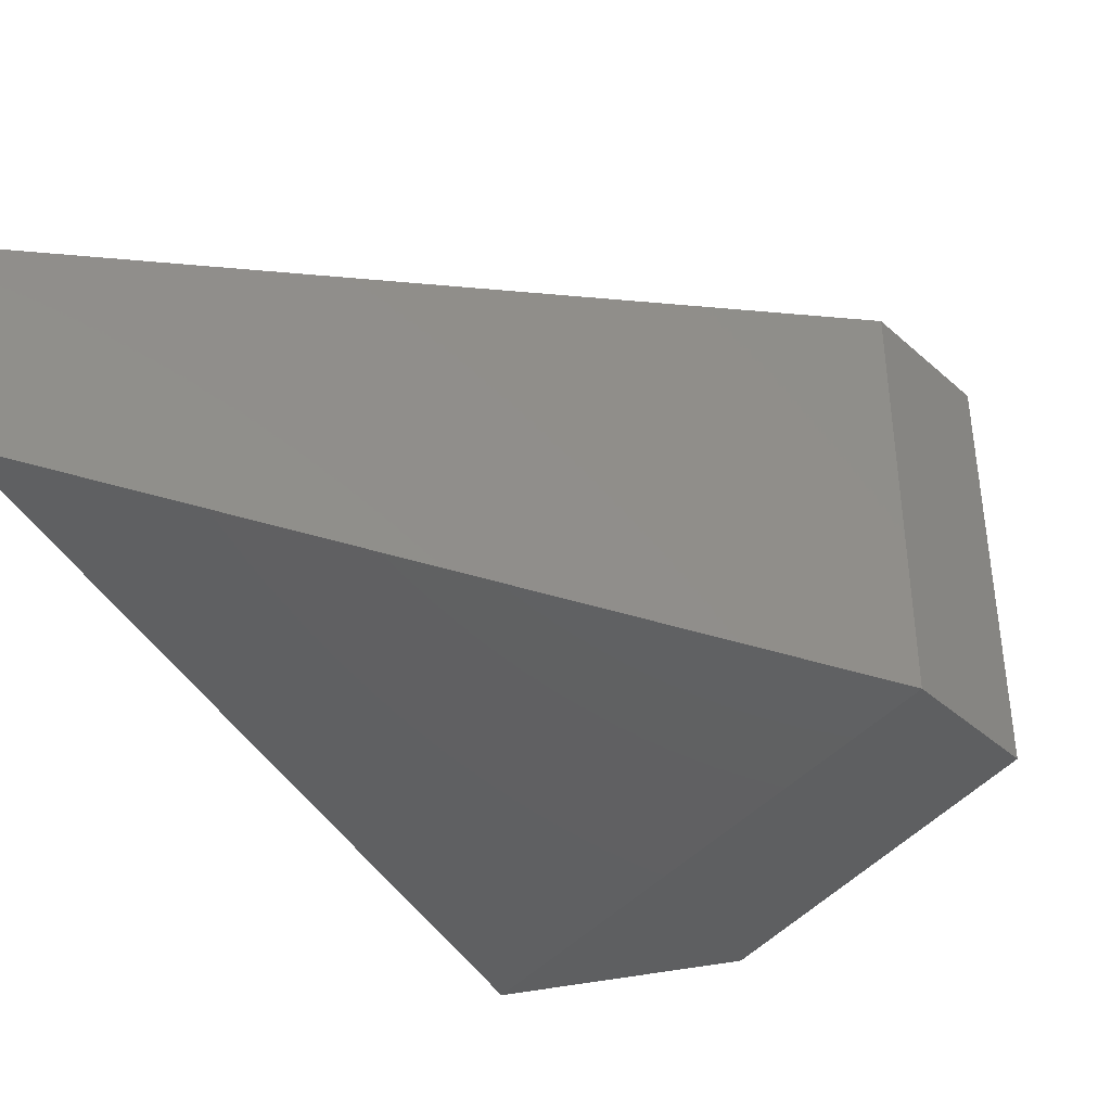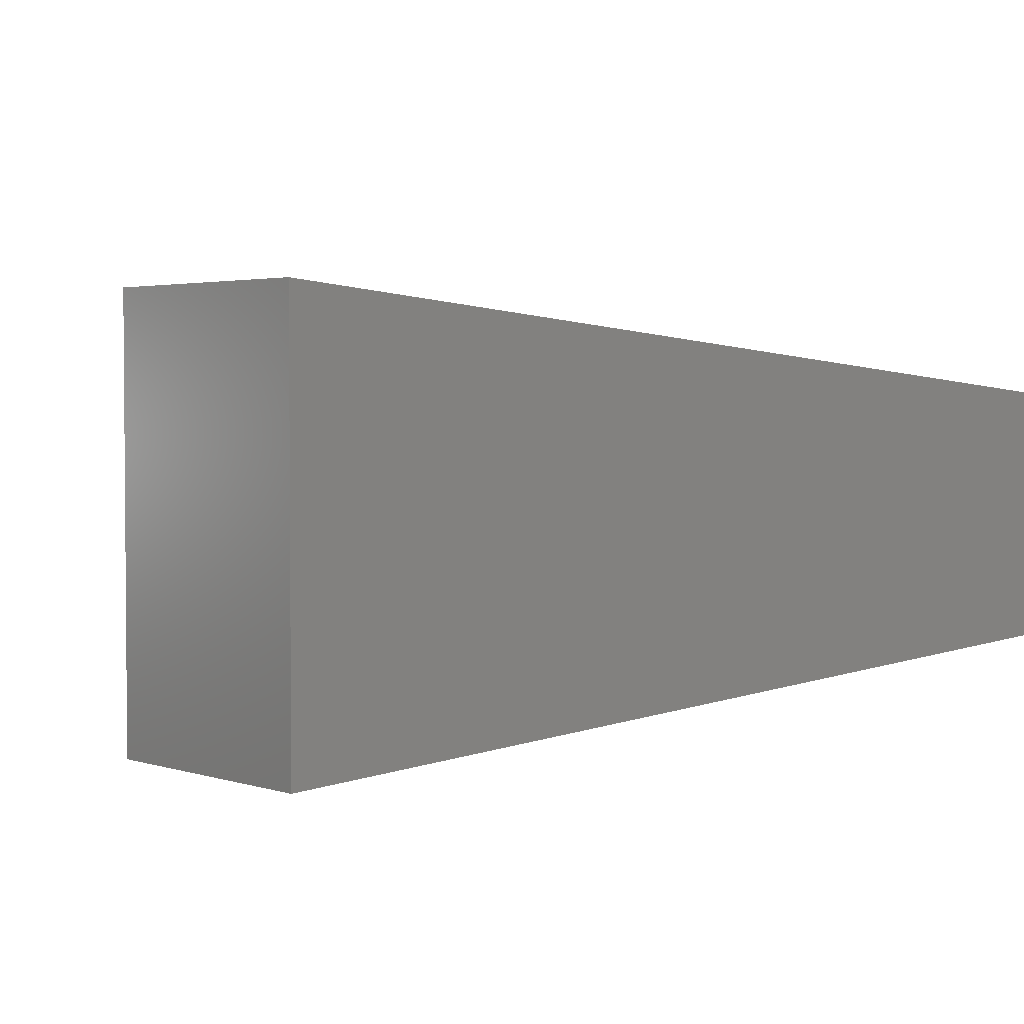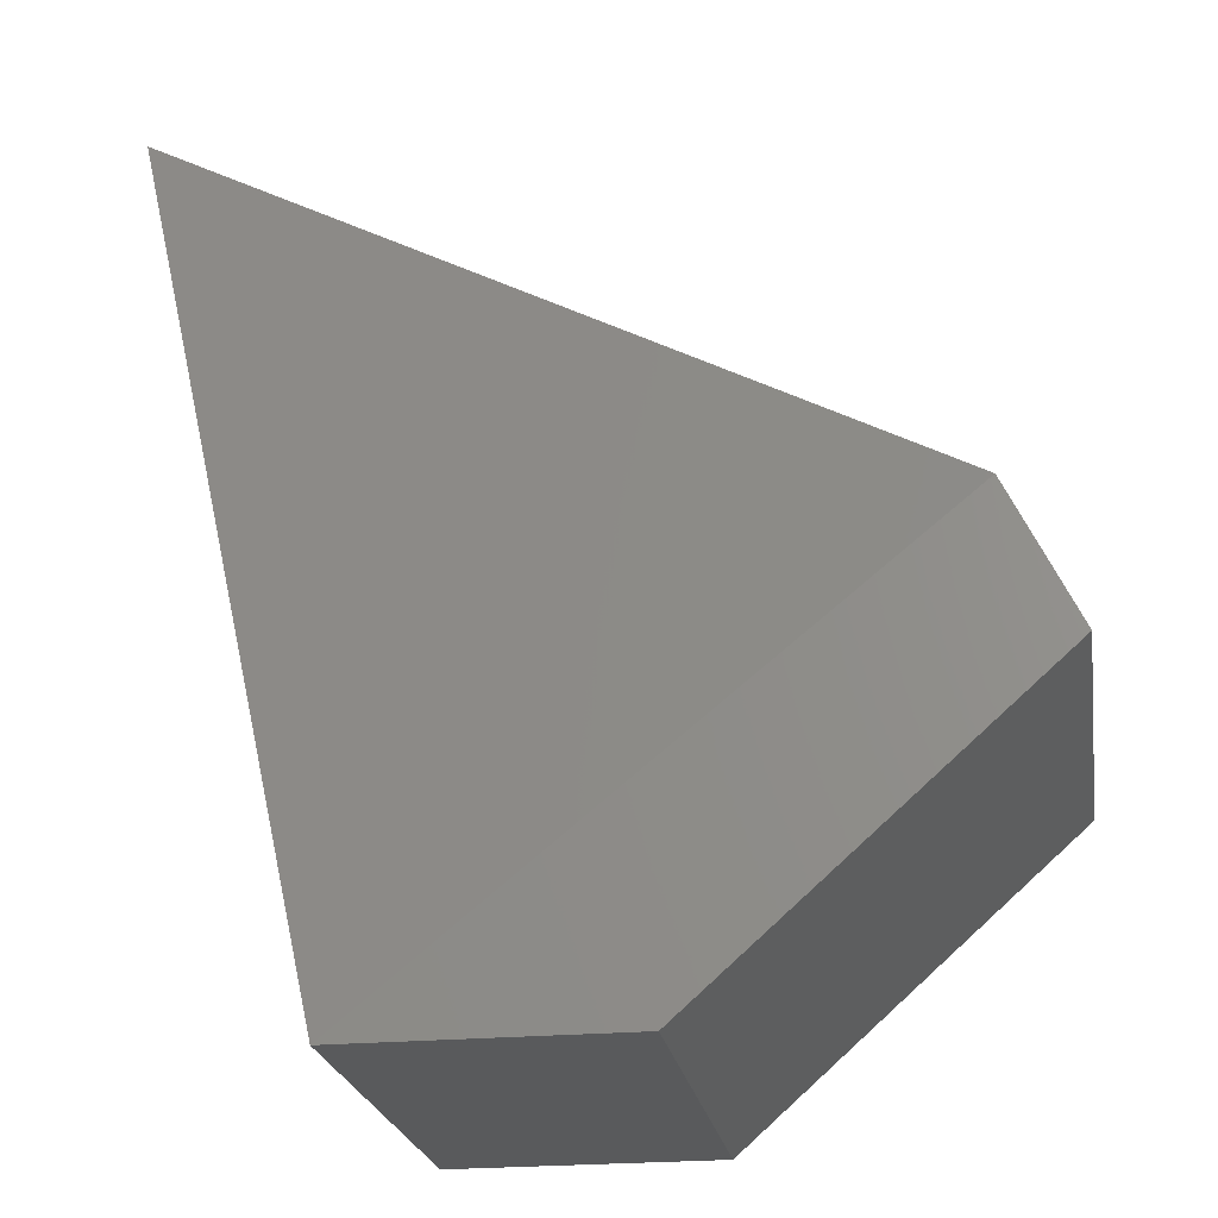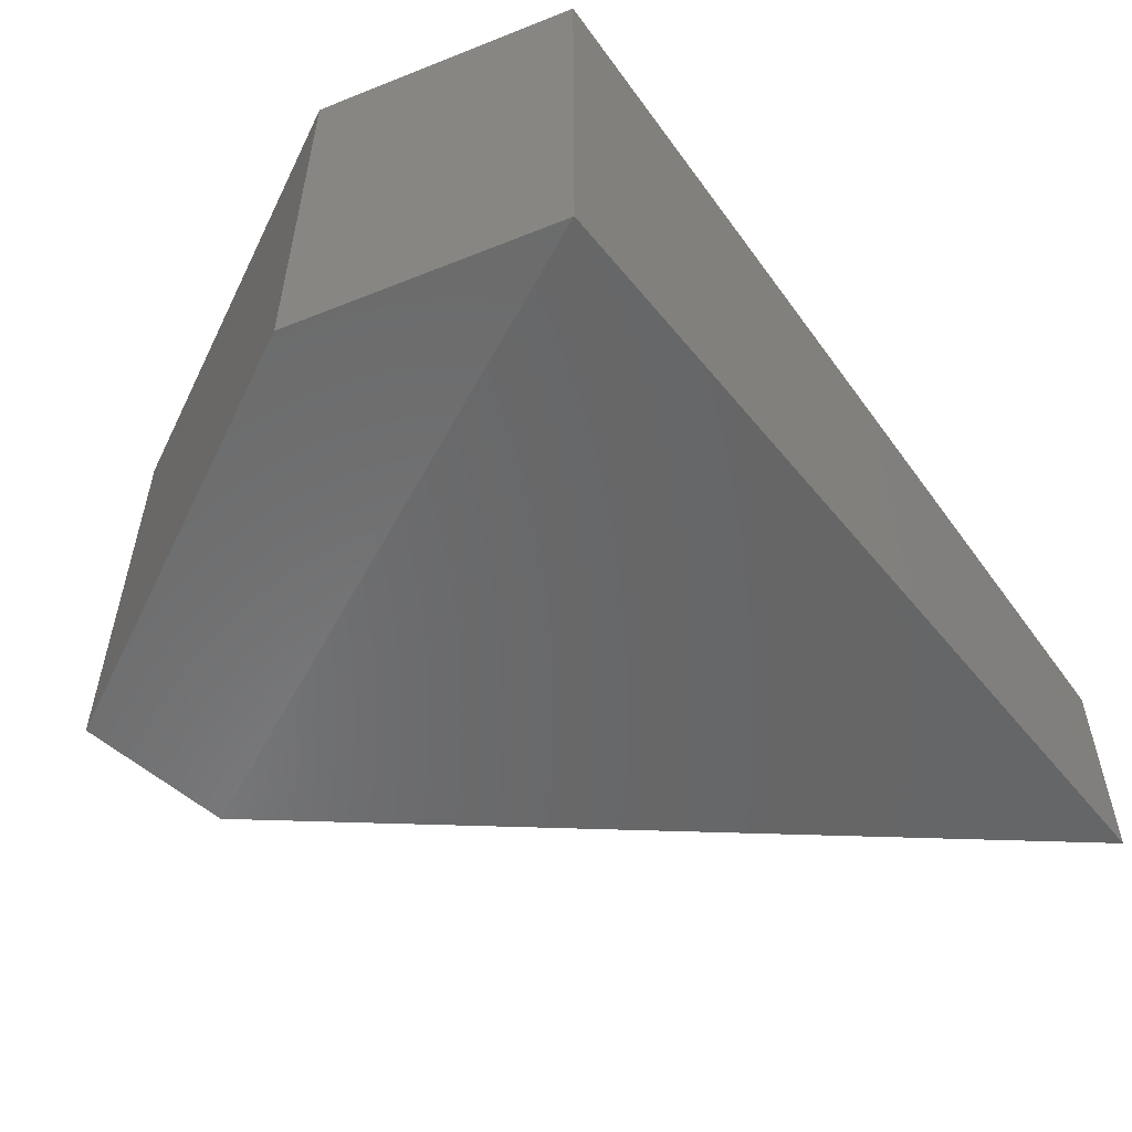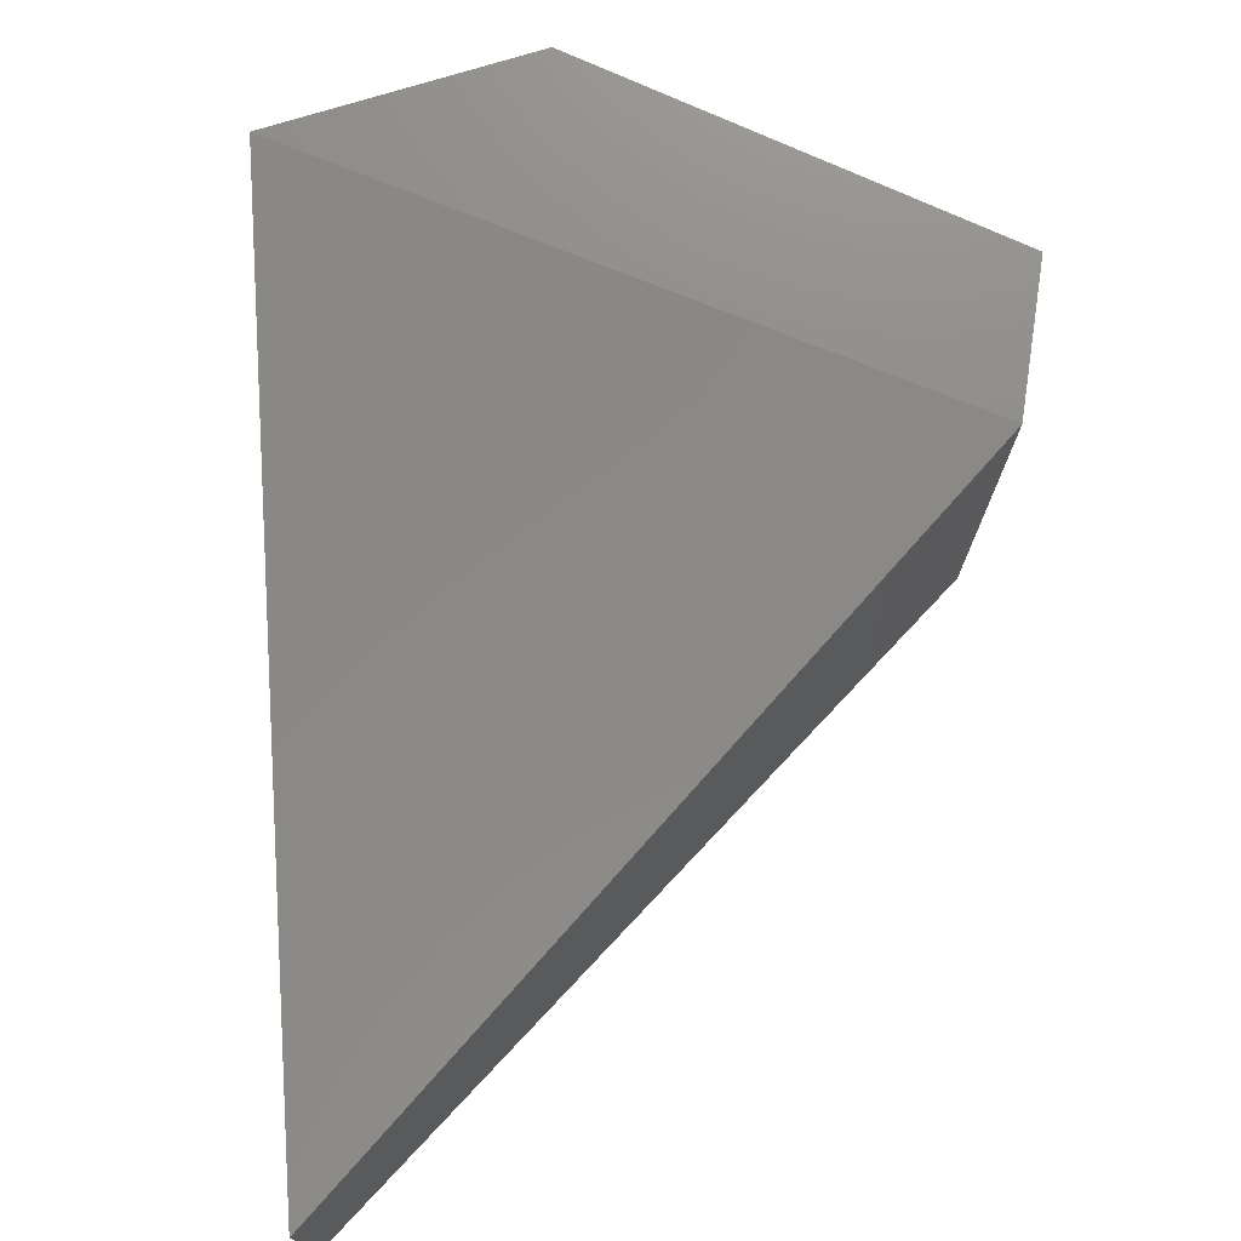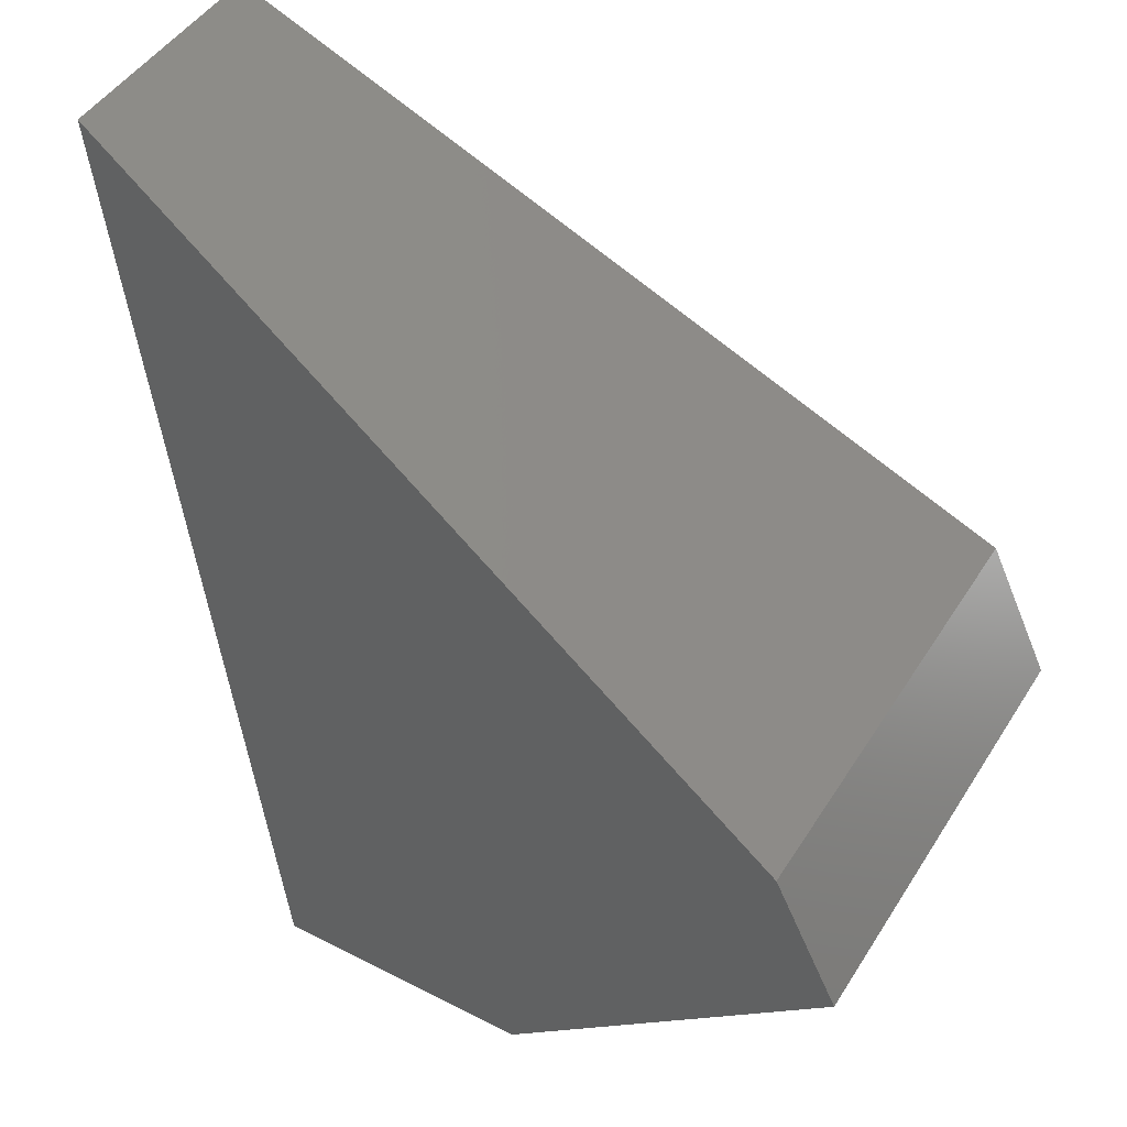
<metadata>
{"format":"stl","ext":"stl","renderer":"f3d","projection":"perspective","resolution":1024,"background":"white","views":[{"elev":-38.5,"azim":16.5,"up":"+Y"},{"elev":2.9,"azim":-132.3,"up":"+Y"},{"elev":-22.9,"azim":9.2,"up":"+Z"},{"elev":-57.1,"azim":-157.3,"up":"+Y"},{"elev":74.9,"azim":-17.1,"up":"+Y"},{"elev":46.1,"azim":30.4,"up":"+Z"}]}
</metadata>
<code>
# stl→obj: 10 verts, 16 faces
v 59.87 -9.205 -2.839
v 59.87 -9.467 -2.839
v 60.69 -9.086 -3.321
v 60.69 -9.585 -3.321
v 60.76 -9.086 -3.471
v 60.76 -9.585 -3.471
v 60.1 -9.585 -3.796
v 60.39 -9.585 -3.796
v 60.1 -9.086 -3.796
v 60.39 -9.086 -3.796
f 1 2 3
f 2 3 4
f 3 4 5
f 4 5 6
f 2 4 7
f 4 7 6
f 7 6 8
f 1 9 3
f 9 3 10
f 3 10 5
f 9 7 10
f 7 10 8
f 10 8 5
f 8 5 6
f 1 2 9
f 2 9 7

</code>
